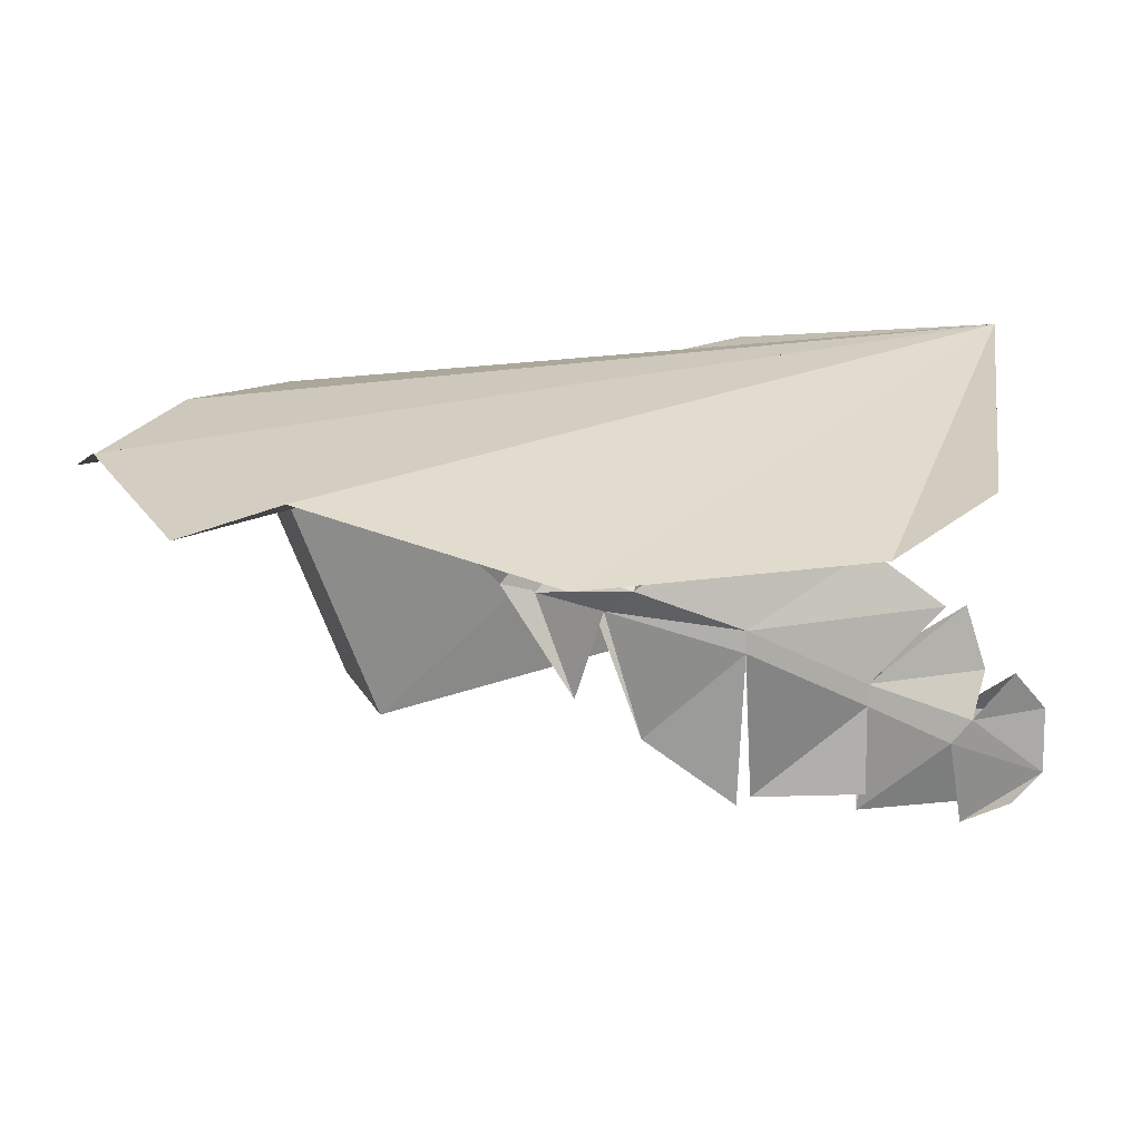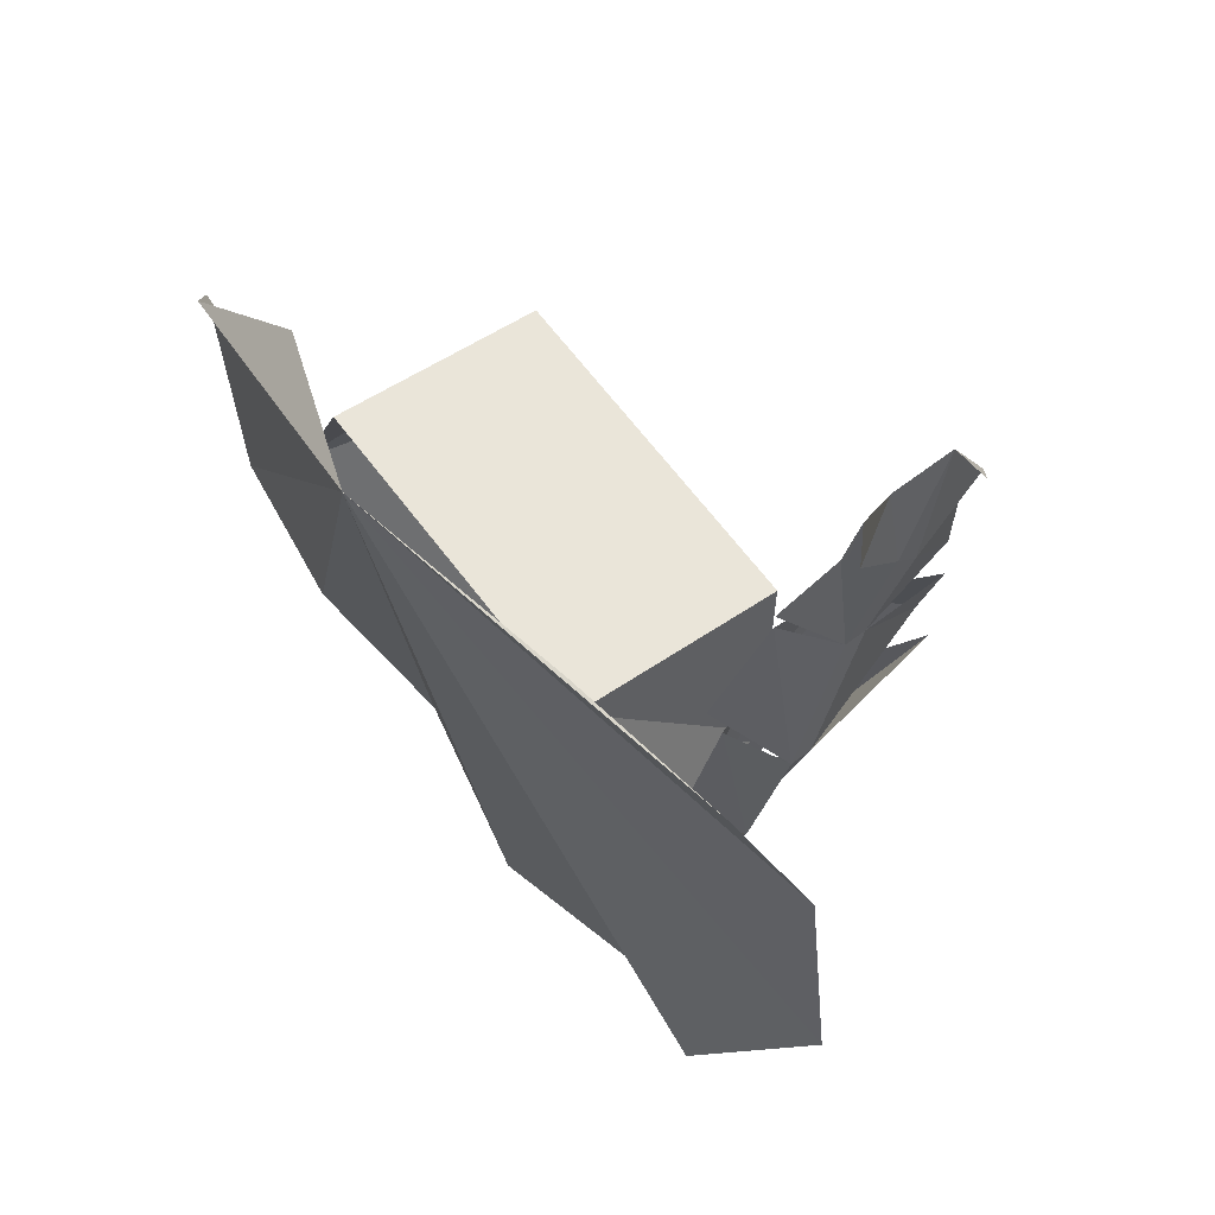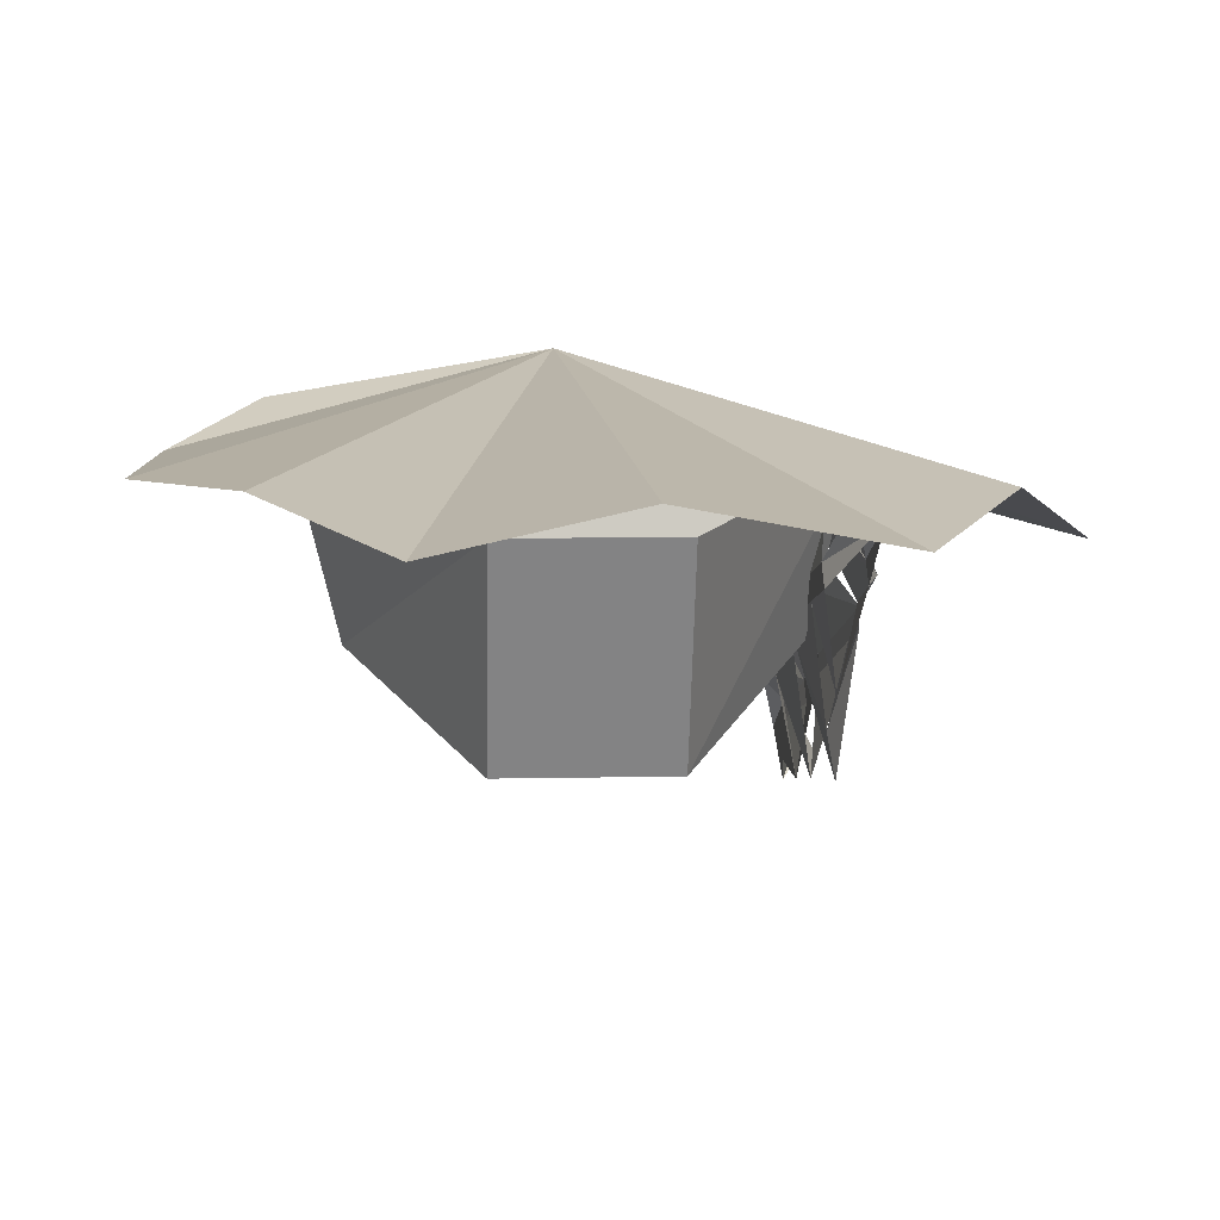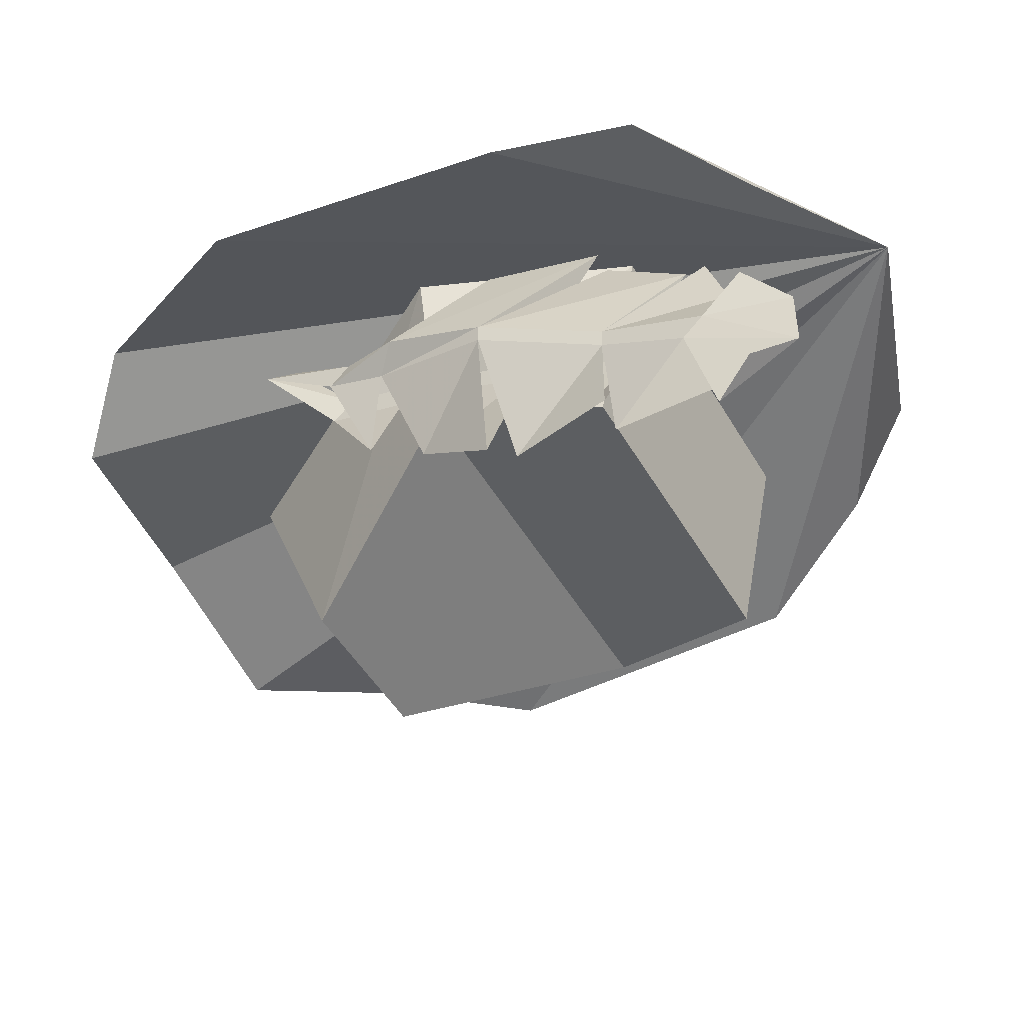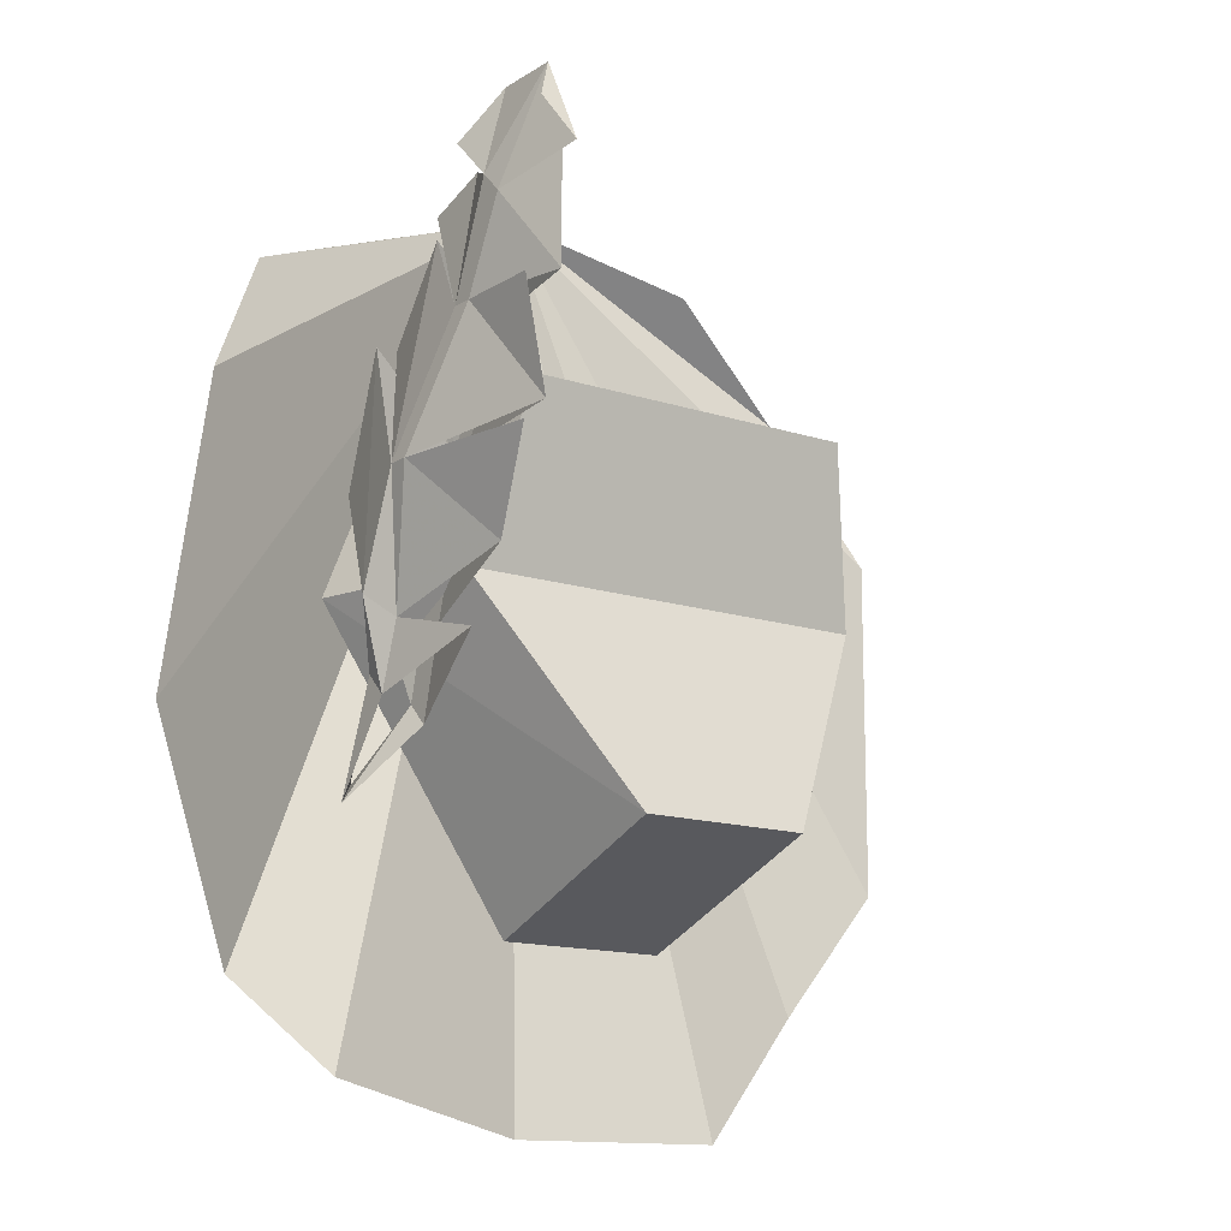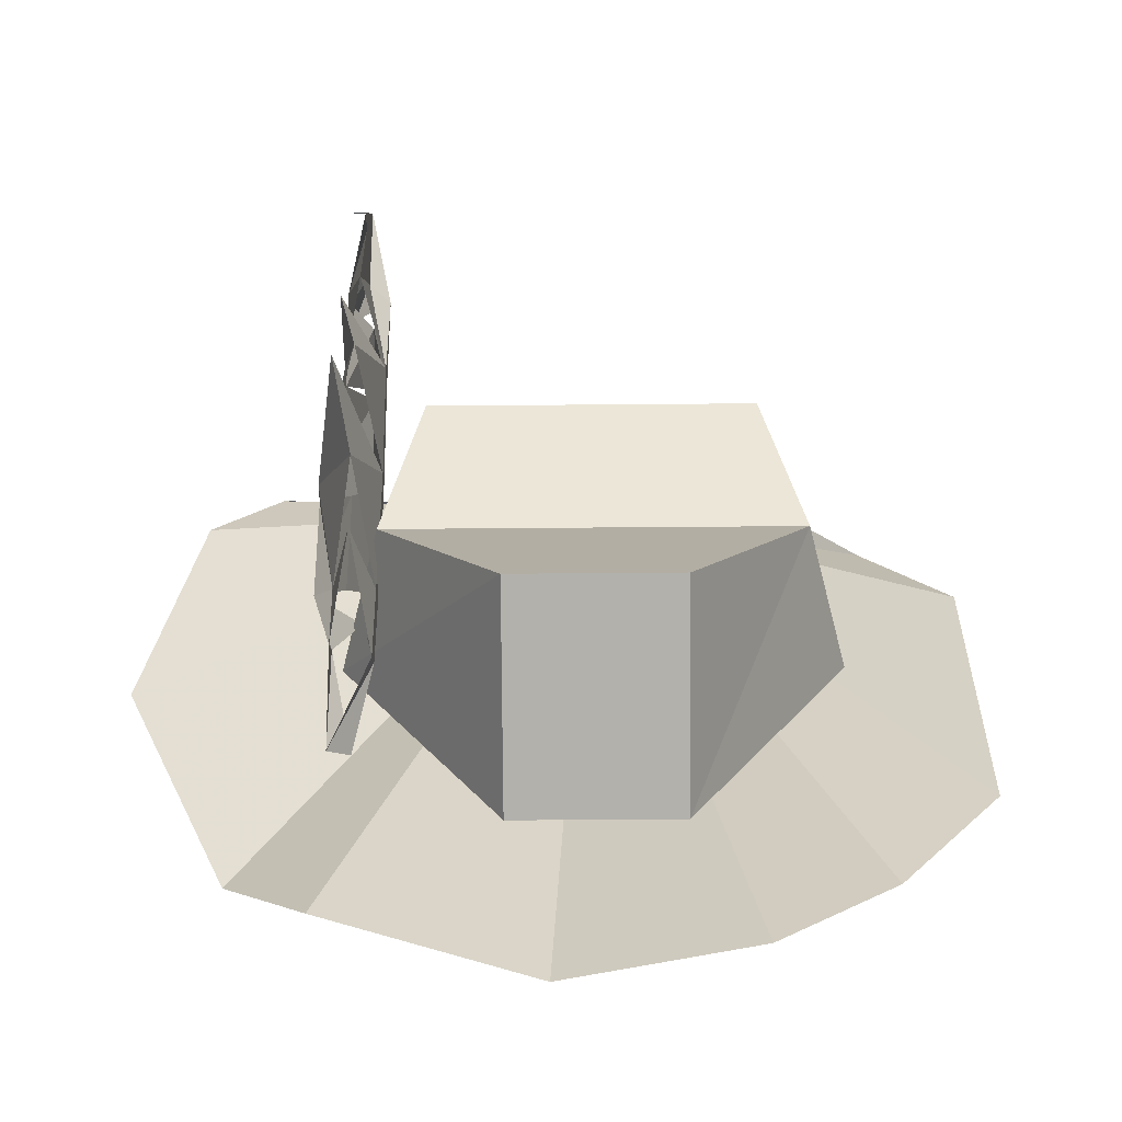
<metadata>
{"format":"obj","ext":"obj","renderer":"f3d","projection":"perspective","resolution":1024,"background":"white","views":[{"elev":12.1,"azim":-105.7,"up":"+Y"},{"elev":66.0,"azim":-127.2,"up":"+Z"},{"elev":7.3,"azim":176.4,"up":"+Y"},{"elev":-48.2,"azim":-61.1,"up":"+Y"},{"elev":-14.0,"azim":-36.1,"up":"+Z"},{"elev":-57.2,"azim":0.5,"up":"+Z"}]}
</metadata>
<code>
v 0.007812 -0.007812 0.1484
v -0.0625 -0.03125 0.1172
v -0.1172 -0.04688 0.09375
v -0.1406 -0.0625 0.04688
v -0.1562 -0.0625 -0.0625
v -0.1172 -0.03906 -0.1406
v -0.08594 -0.05469 -0.1719
v -0.007812 -0.03906 -0.1875
v 0.0625 -0.05469 -0.1875
v 0.1094 -0.03906 -0.1406
v 0.1484 -0.03906 -0.09375
v 0.1484 -0.03906 -0.02344
v 0.1484 -0.03906 0.03125
v 0.1172 -0.02344 0.08594
v 0.07031 -0.03125 0.125
v -0.05469 -0.03906 0.0625
v -0.08594 -0.03906 -0.01562
v -0.07031 -0.1016 -0.01562
v -0.05469 -0.1172 0.04688
v 0.07031 -0.03906 0.0625
v 0.07031 -0.1172 0.04688
v 0.1016 -0.03906 -0.01562
v 0.08594 -0.1016 -0.01562
v 0.03906 -0.05469 -0.125
v 0.03906 -0.1328 -0.09375
v -0.02344 -0.05469 -0.125
v -0.02344 -0.1328 -0.09375
v -0.07031 -0.08594 -0.03125
v -0.07812 -0.1172 -0.03906
v -0.07031 -0.07812 -0.0625
v -0.07031 -0.07812 -0.02344
v -0.07031 -0.09375 0.02344
v -0.07031 -0.1016 0.02344
v -0.07812 -0.1328 -0.01562
v -0.08594 -0.1562 0.01562
v -0.09375 -0.1016 0.01562
v -0.08594 -0.08594 -0.03125
v -0.09375 -0.09375 0.01562
v -0.09375 -0.07812 -0.02344
v -0.08594 -0.07812 -0.05469
v -0.07031 -0.125 0.0625
v -0.08594 -0.1562 0.0625
v -0.07812 -0.1562 0.02344
v -0.07031 -0.1172 0.0625
v -0.07031 -0.1328 0.1016
v -0.07812 -0.1406 0.1016
v -0.07812 -0.1641 0.0625
v -0.07812 -0.1641 0.1016
v -0.08594 -0.1406 0.09375
v -0.08594 -0.125 0.0625
v -0.08594 -0.1328 0.1016
v -0.08594 -0.1172 0.0625
v -0.07812 -0.1562 0.1328
v -0.08594 -0.1641 0.1172
v -0.07812 -0.1719 0.1016
v -0.07812 -0.1328 0.1328
v -0.07031 -0.07031 -0.05469
v -0.07812 -0.05469 -0.007812
v -0.08594 -0.05469 -0.08594
v -0.07812 -0.04688 -0.07812
v -0.08594 -0.07031 -0.04688
v -0.08594 -0.05469 0.01562
v -0.08594 -0.07031 0.0625
v -0.07812 -0.07031 0.0625
v -0.07812 -0.09375 0.09375
v -0.07812 -0.09375 0.1016
v -0.07812 -0.1172 0.1094
v -0.08594 -0.1172 0.1172
f 1 2 3
f 1 3 4
f 1 4 5
f 1 5 6
f 1 6 7
f 1 7 8
f 1 8 9
f 1 9 10
f 1 10 11
f 1 11 12
f 1 12 13
f 1 13 14
f 1 14 15
f 16 17 18
f 16 18 19
f 16 19 20
f 20 19 21
f 20 21 22
f 22 21 23
f 22 23 24
f 24 23 25
f 24 25 26
f 26 25 27
f 26 27 17
f 17 27 18
f 18 27 23
f 18 23 21
f 18 21 19
f 23 27 25
f 28 29 30
f 28 33 34
f 34 33 35
f 34 35 36
f 34 36 37
f 37 40 29
f 41 42 43
f 41 43 33
f 41 46 47
f 47 46 48
f 47 48 49
f 47 49 50
f 50 36 43
f 50 43 42
f 53 54 55
f 53 55 46
f 53 45 56
f 53 56 51
f 53 49 55
f 53 55 54
f 31 57 58
f 61 39 58
f 31 62 63
f 31 63 32
f 32 64 65
f 32 65 44
f 44 66 67
f 44 67 45
f 45 68 56
f 56 68 51
f 63 62 39
f 63 39 38
f 65 64 38
f 65 38 52
f 67 66 52
f 67 52 51
f 28 30 31
f 28 31 32
f 28 32 33
f 37 36 38
f 37 38 39
f 37 39 40
f 41 33 44
f 41 44 45
f 41 45 46
f 50 49 51
f 50 51 52
f 50 52 36
f 53 46 45
f 53 51 49
f 57 31 30
f 57 30 59
f 57 59 60
f 60 59 61
f 61 59 40
f 61 40 39
f 32 44 33
f 52 38 36

</code>
